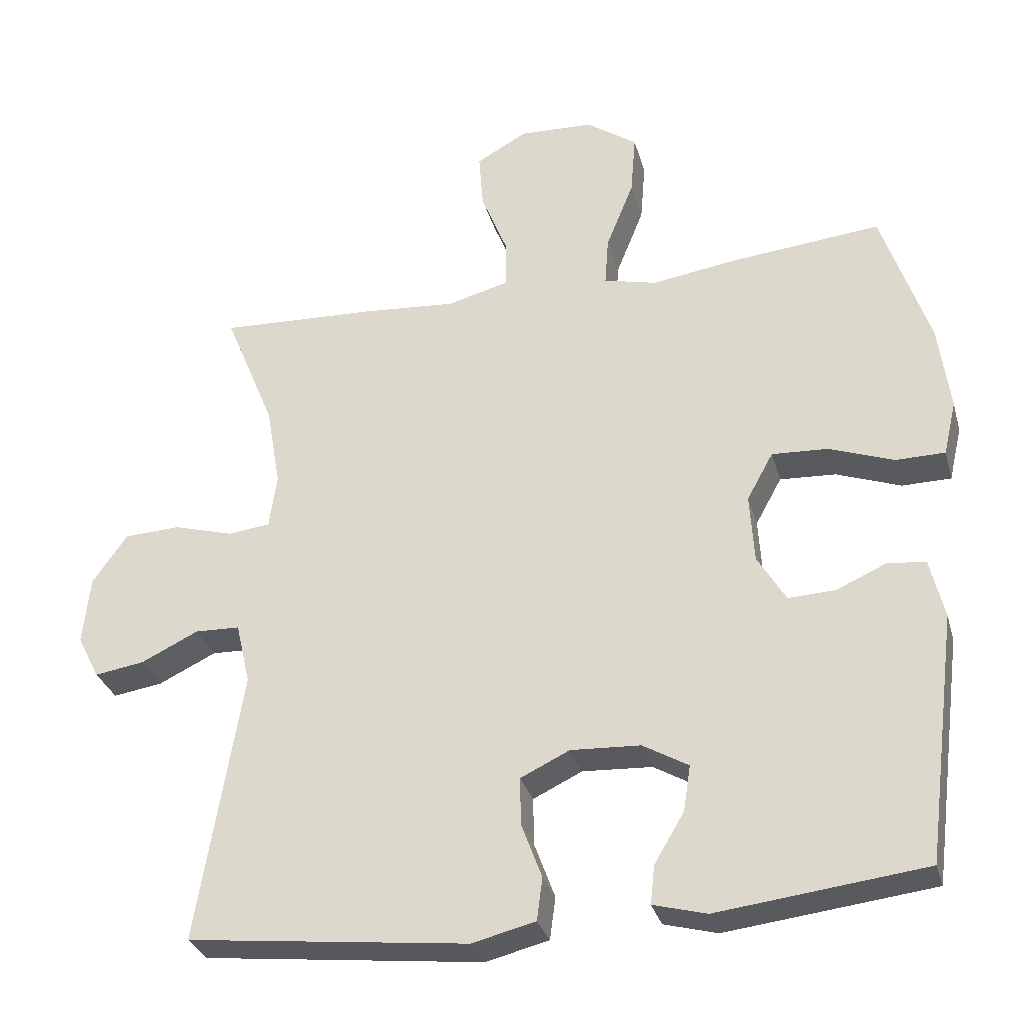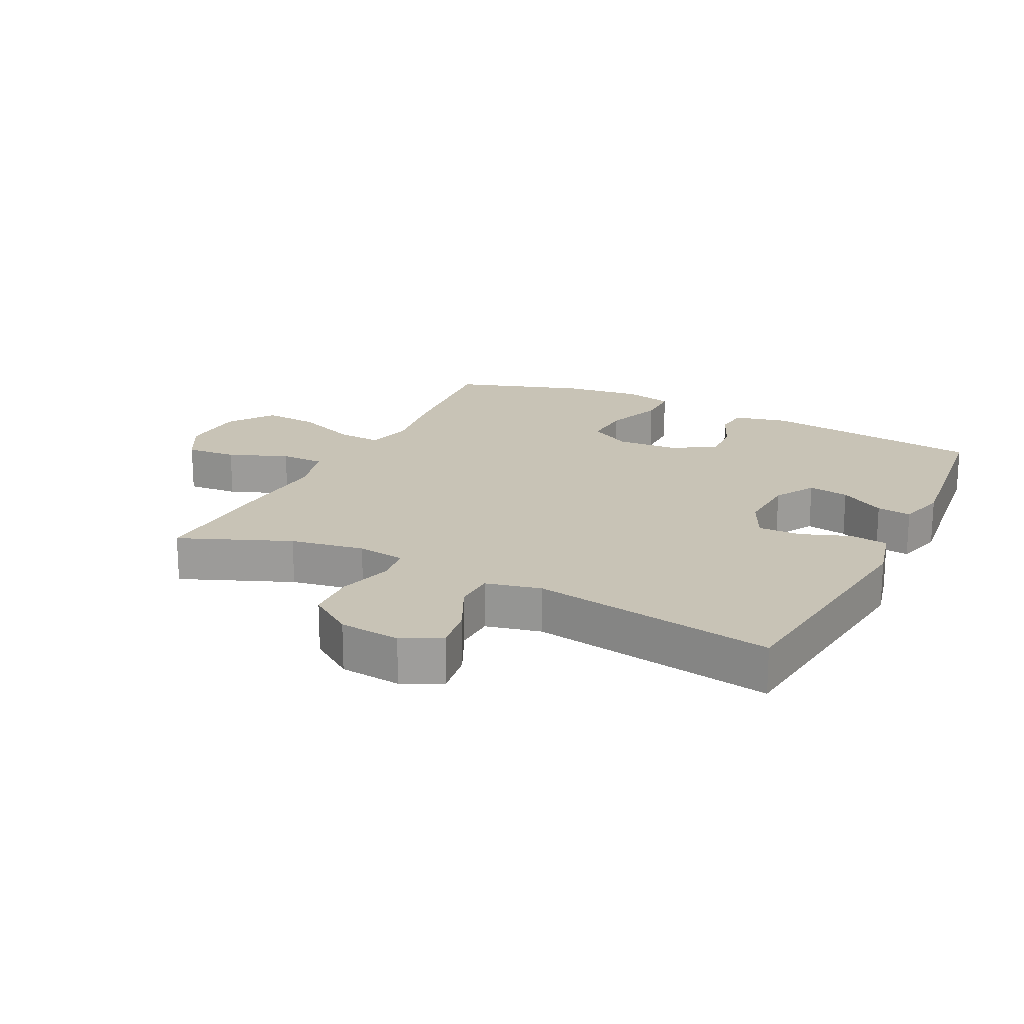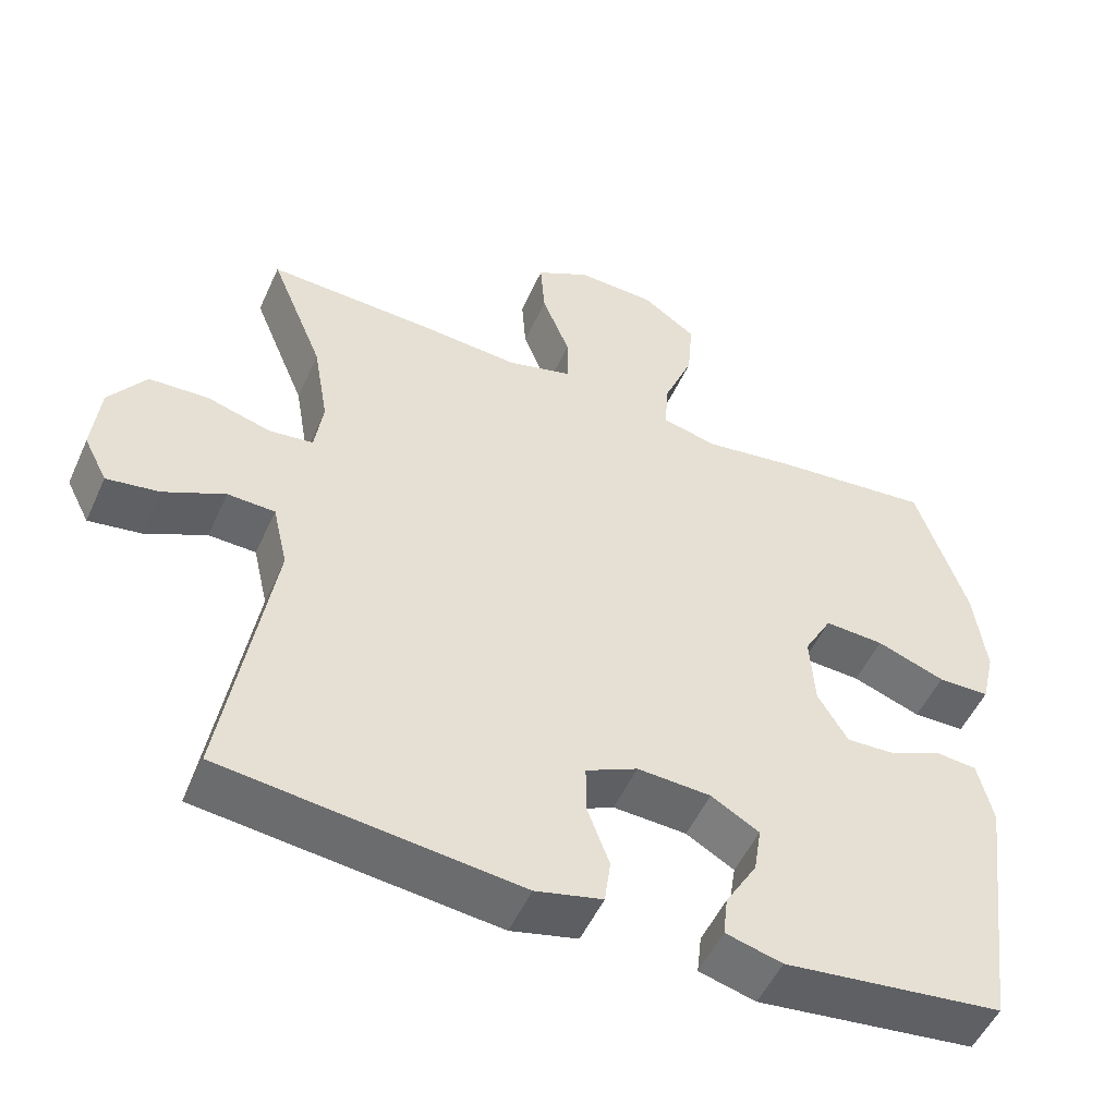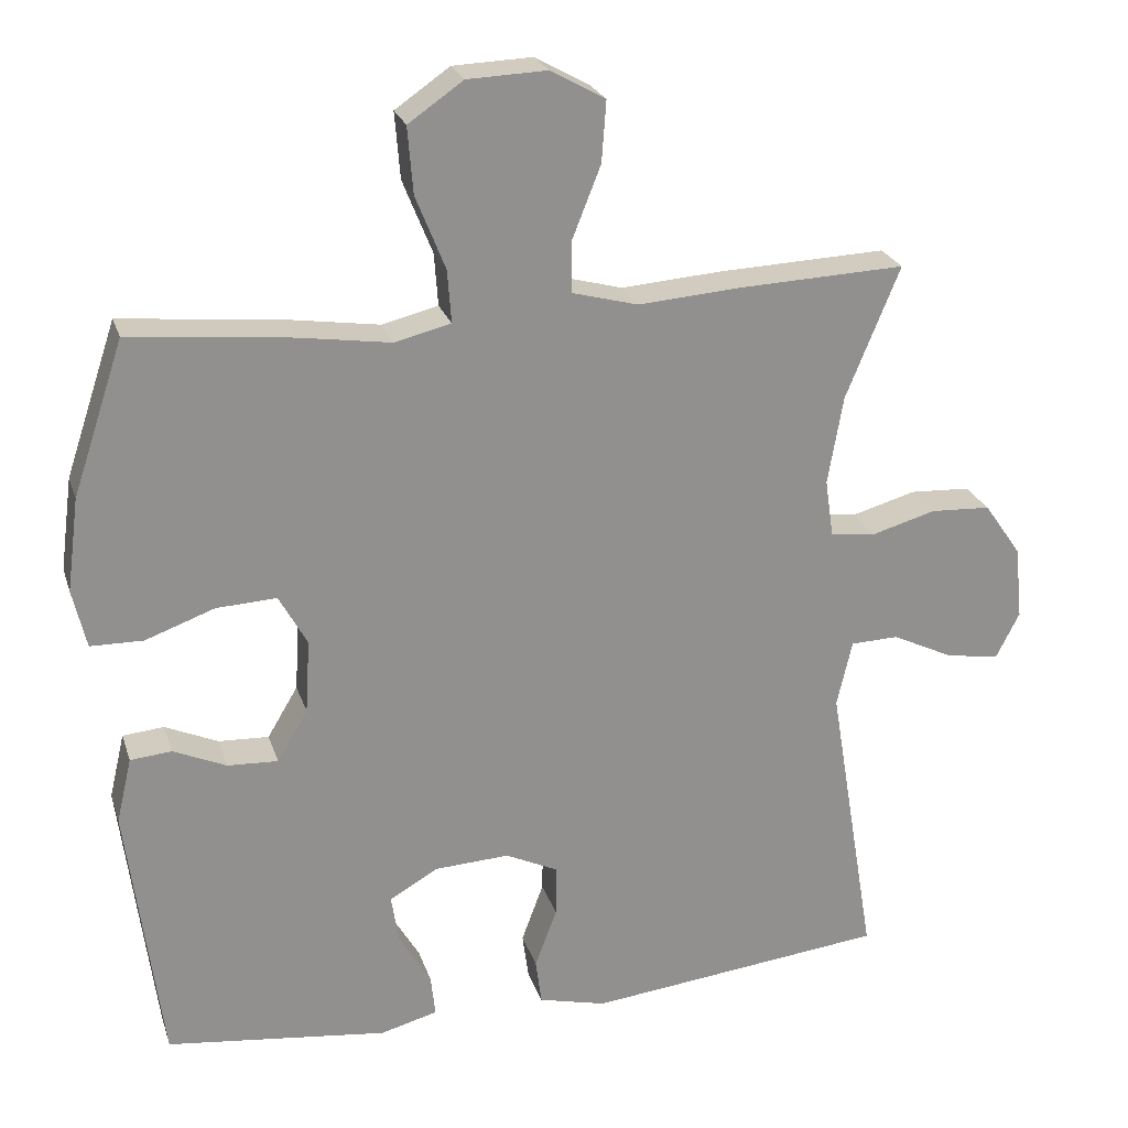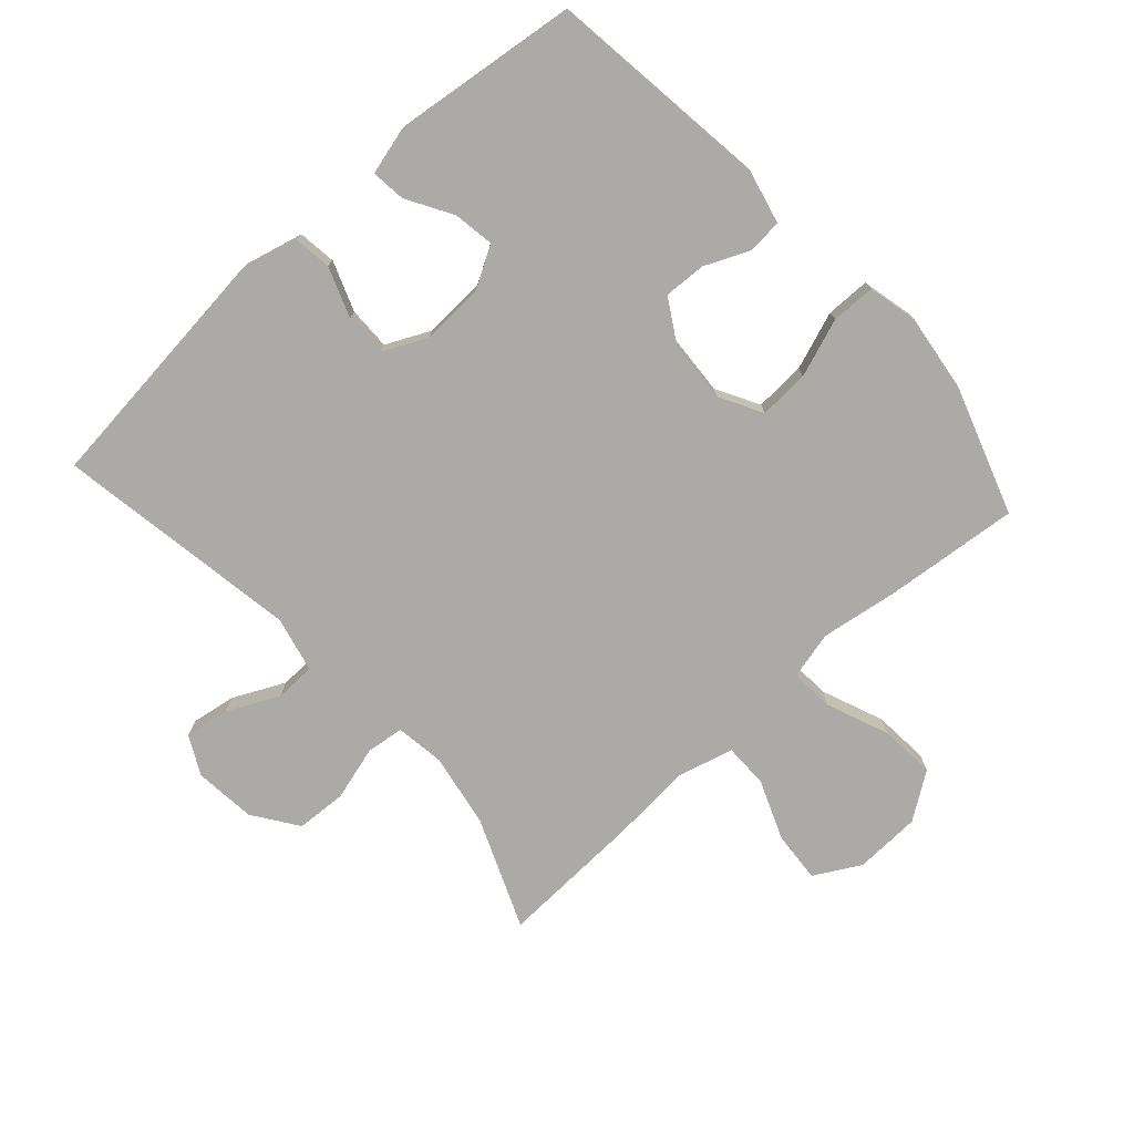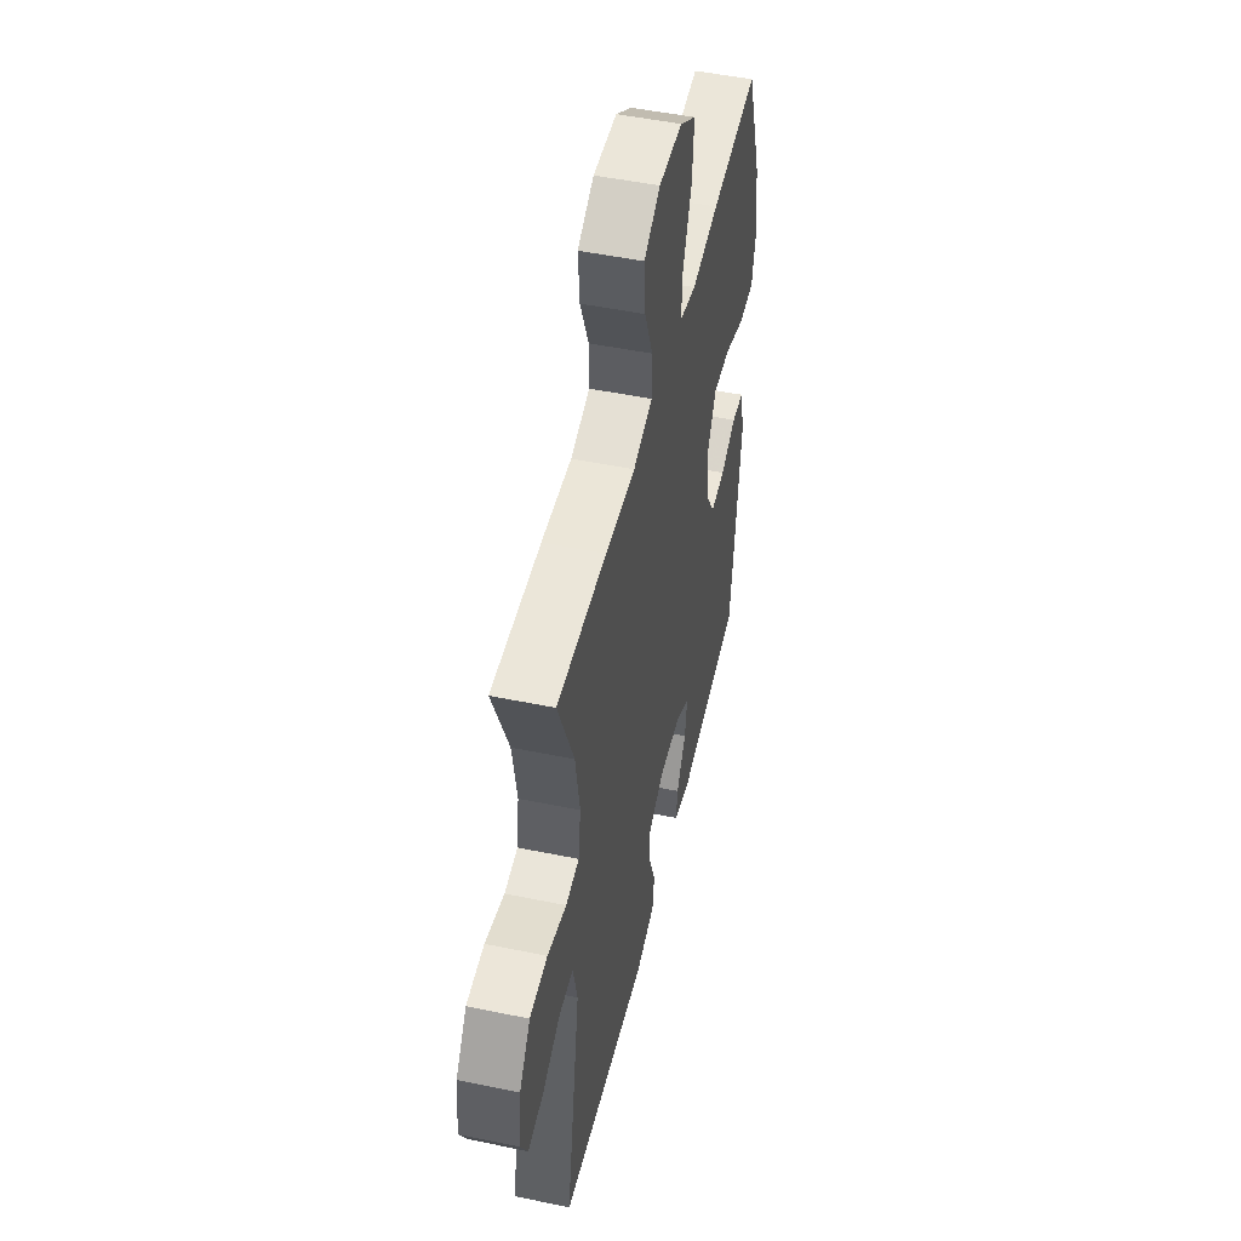
<metadata>
{"format":"obj","ext":"obj","renderer":"f3d","projection":"perspective","resolution":1024,"background":"white","views":[{"elev":-30.8,"azim":-165.1,"up":"+Z"},{"elev":19.4,"azim":116.5,"up":"+Y"},{"elev":-51.7,"azim":156.1,"up":"+Z"},{"elev":24.0,"azim":-15.9,"up":"+Z"},{"elev":-75.8,"azim":-138.0,"up":"+Y"},{"elev":49.6,"azim":102.9,"up":"+Z"}]}
</metadata>
<code>
v 0.5 0.07 -0.5
v 0.106 0.07 -0.544
v 0.017 0.07 -0.522
v 0.009 0.07 -0.462
v 0.038 0.07 -0.384
v 0.039 0.07 -0.317
v -0.03 0.07 -0.284
v -0.128 0.07 -0.289
v -0.192 0.07 -0.326
v -0.182 0.07 -0.39
v -0.14 0.07 -0.461
v -0.134 0.07 -0.515
v -0.209 0.07 -0.535
v -0.5 0.07 -0.5
v -0.545 0.07 -0.151
v -0.525 0.07 -0.066
v -0.471 0.07 -0.061
v -0.401 0.07 -0.092
v -0.335 0.07 -0.095
v -0.295 0.07 -0.028
v -0.289 0.07 0.069
v -0.326 0.07 0.136
v -0.405 0.07 0.132
v -0.496 0.07 0.099
v -0.565 0.07 0.1
v -0.583 0.07 0.177
v -0.567 0.07 0.299
v -0.5 0.07 0.5
v -0.289 0.07 0.479
v -0.168 0.07 0.461
v -0.094 0.07 0.479
v -0.099 0.07 0.548
v -0.138 0.07 0.645
v -0.145 0.07 0.732
v -0.073 0.07 0.782
v 0.031 0.07 0.786
v 0.103 0.07 0.746
v 0.097 0.07 0.666
v 0.06 0.07 0.573
v 0.06 0.07 0.504
v 0.146 0.07 0.481
v 0.28 0.07 0.491
v 0.5 0.07 0.5
v 0.429 0.07 0.327
v 0.409 0.07 0.211
v 0.42 0.07 0.135
v 0.479 0.07 0.128
v 0.564 0.07 0.152
v 0.643 0.07 0.148
v 0.692 0.07 0.078
v 0.702 0.07 -0.018
v 0.671 0.07 -0.079
v 0.601 0.07 -0.068
v 0.52 0.07 -0.029
v 0.457 0.07 -0.031
v 0.437 0.07 -0.118
v 0.5 0 -0.5
v 0.106 0 -0.544
v 0.017 0 -0.522
v 0.009 0 -0.462
v 0.038 0 -0.384
v 0.039 0 -0.317
v -0.03 0 -0.284
v -0.128 0 -0.289
v -0.192 0 -0.326
v -0.182 0 -0.39
v -0.14 0 -0.461
v -0.134 0 -0.515
v -0.209 0 -0.535
v -0.5 0 -0.5
v -0.545 0 -0.151
v -0.525 0 -0.066
v -0.471 0 -0.061
v -0.401 0 -0.092
v -0.335 0 -0.095
v -0.295 0 -0.028
v -0.289 0 0.069
v -0.326 0 0.136
v -0.405 0 0.132
v -0.496 0 0.099
v -0.565 0 0.1
v -0.583 0 0.177
v -0.567 0 0.299
v -0.5 0 0.5
v -0.289 0 0.479
v -0.168 0 0.461
v -0.094 0 0.479
v -0.099 0 0.548
v -0.138 0 0.645
v -0.145 0 0.732
v -0.073 0 0.782
v 0.031 0 0.786
v 0.103 0 0.746
v 0.097 0 0.666
v 0.06 0 0.573
v 0.06 0 0.504
v 0.146 0 0.481
v 0.28 0 0.491
v 0.5 0 0.5
v 0.429 0 0.327
v 0.409 0 0.211
v 0.42 0 0.135
v 0.479 0 0.128
v 0.564 0 0.152
v 0.643 0 0.148
v 0.692 0 0.078
v 0.702 0 -0.018
v 0.671 0 -0.079
v 0.601 0 -0.068
v 0.52 0 -0.029
v 0.457 0 -0.031
v 0.437 0 -0.118
f 51 52 53 54
f 51 54 55
f 50 51 55
f 47 48 49 50
f 46 47 50 55
f 41 42 43 44
f 40 41 44 45
f 36 37 38 39
f 36 39 40
f 35 36 40
f 32 33 34 35
f 31 32 35 40
f 30 31 40 45
f 23 24 25 26
f 22 23 26 27
f 15 16 17 18
f 15 18 19
f 14 15 19
f 13 14 19 20
f 10 11 12 13
f 9 10 13 20
f 2 3 4 5
f 56 1 2 5
f 46 55 56 5
f 22 27 28 29
f 21 22 29 30
f 8 9 20 21
f 7 8 21 30
f 6 7 30 45
f 5 6 45 46
f 110 109 108 107
f 111 110 107
f 111 107 106
f 106 105 104 103
f 111 106 103 102
f 100 99 98 97
f 101 100 97 96
f 95 94 93 92
f 96 95 92
f 96 92 91
f 91 90 89 88
f 96 91 88 87
f 101 96 87 86
f 82 81 80 79
f 83 82 79 78
f 74 73 72 71
f 75 74 71
f 75 71 70
f 76 75 70 69
f 69 68 67 66
f 76 69 66 65
f 61 60 59 58
f 61 58 57 112
f 61 112 111 102
f 85 84 83 78
f 86 85 78 77
f 77 76 65 64
f 86 77 64 63
f 101 86 63 62
f 102 101 62 61
f 1 57 58 2
f 2 58 59 3
f 3 59 60 4
f 4 60 61 5
f 5 61 62 6
f 6 62 63 7
f 7 63 64 8
f 8 64 65 9
f 9 65 66 10
f 10 66 67 11
f 11 67 68 12
f 12 68 69 13
f 13 69 70 14
f 14 70 71 15
f 15 71 72 16
f 16 72 73 17
f 17 73 74 18
f 18 74 75 19
f 19 75 76 20
f 20 76 77 21
f 21 77 78 22
f 22 78 79 23
f 23 79 80 24
f 24 80 81 25
f 25 81 82 26
f 26 82 83 27
f 27 83 84 28
f 28 84 85 29
f 29 85 86 30
f 30 86 87 31
f 31 87 88 32
f 32 88 89 33
f 33 89 90 34
f 34 90 91 35
f 35 91 92 36
f 36 92 93 37
f 37 93 94 38
f 38 94 95 39
f 39 95 96 40
f 40 96 97 41
f 41 97 98 42
f 42 98 99 43
f 43 99 100 44
f 44 100 101 45
f 45 101 102 46
f 46 102 103 47
f 47 103 104 48
f 48 104 105 49
f 49 105 106 50
f 50 106 107 51
f 51 107 108 52
f 52 108 109 53
f 53 109 110 54
f 54 110 111 55
f 55 111 112 56
f 56 112 57 1

</code>
